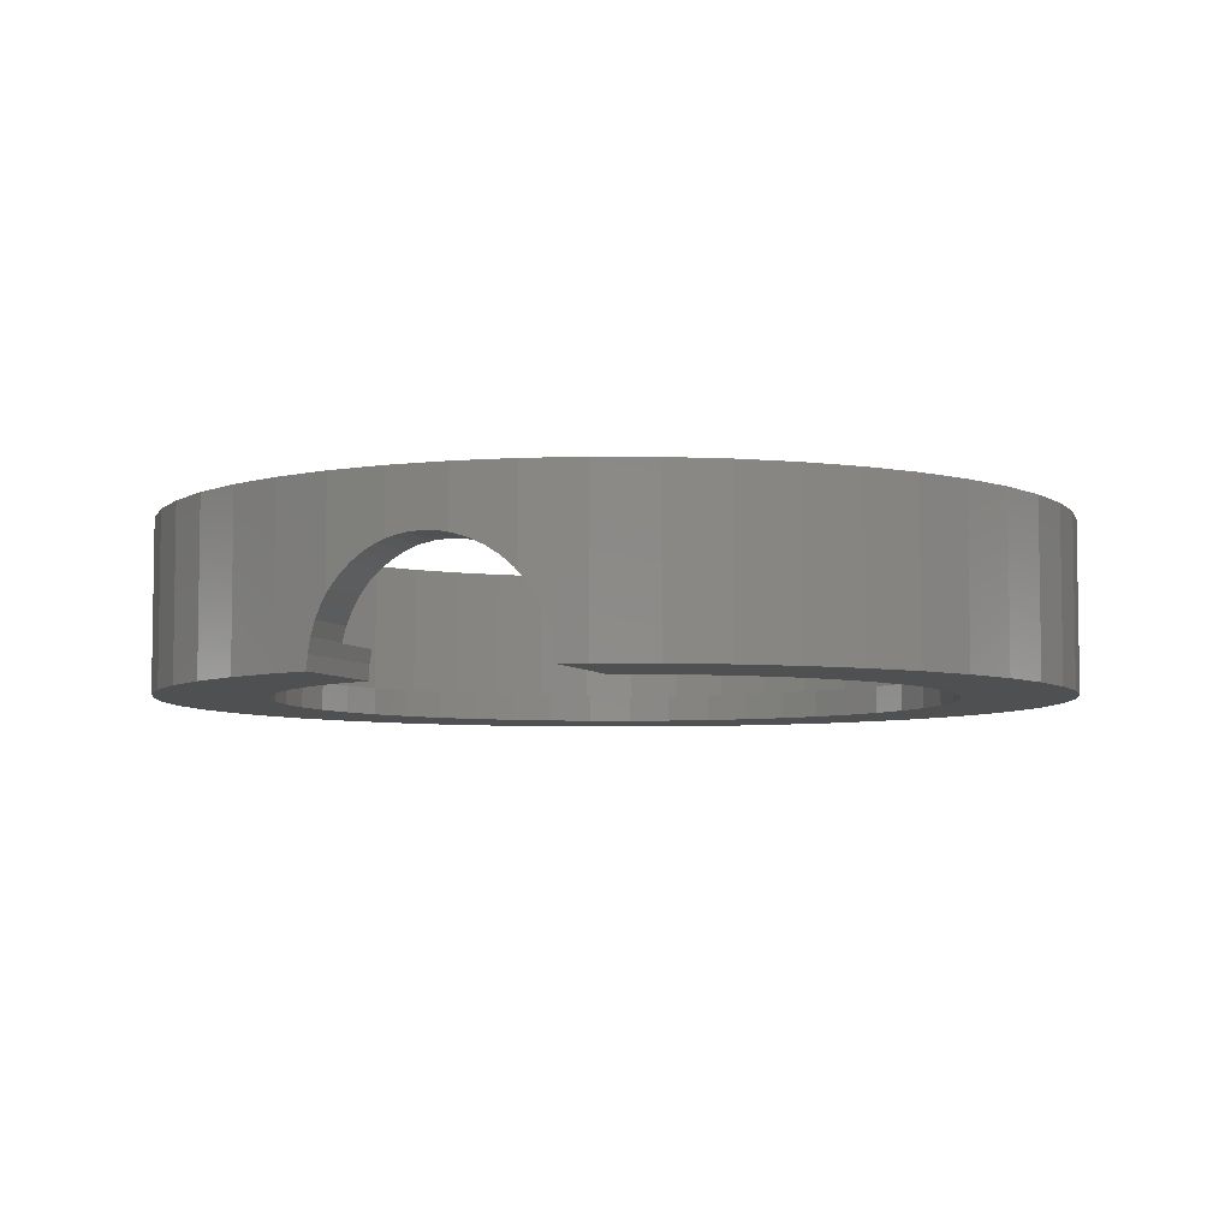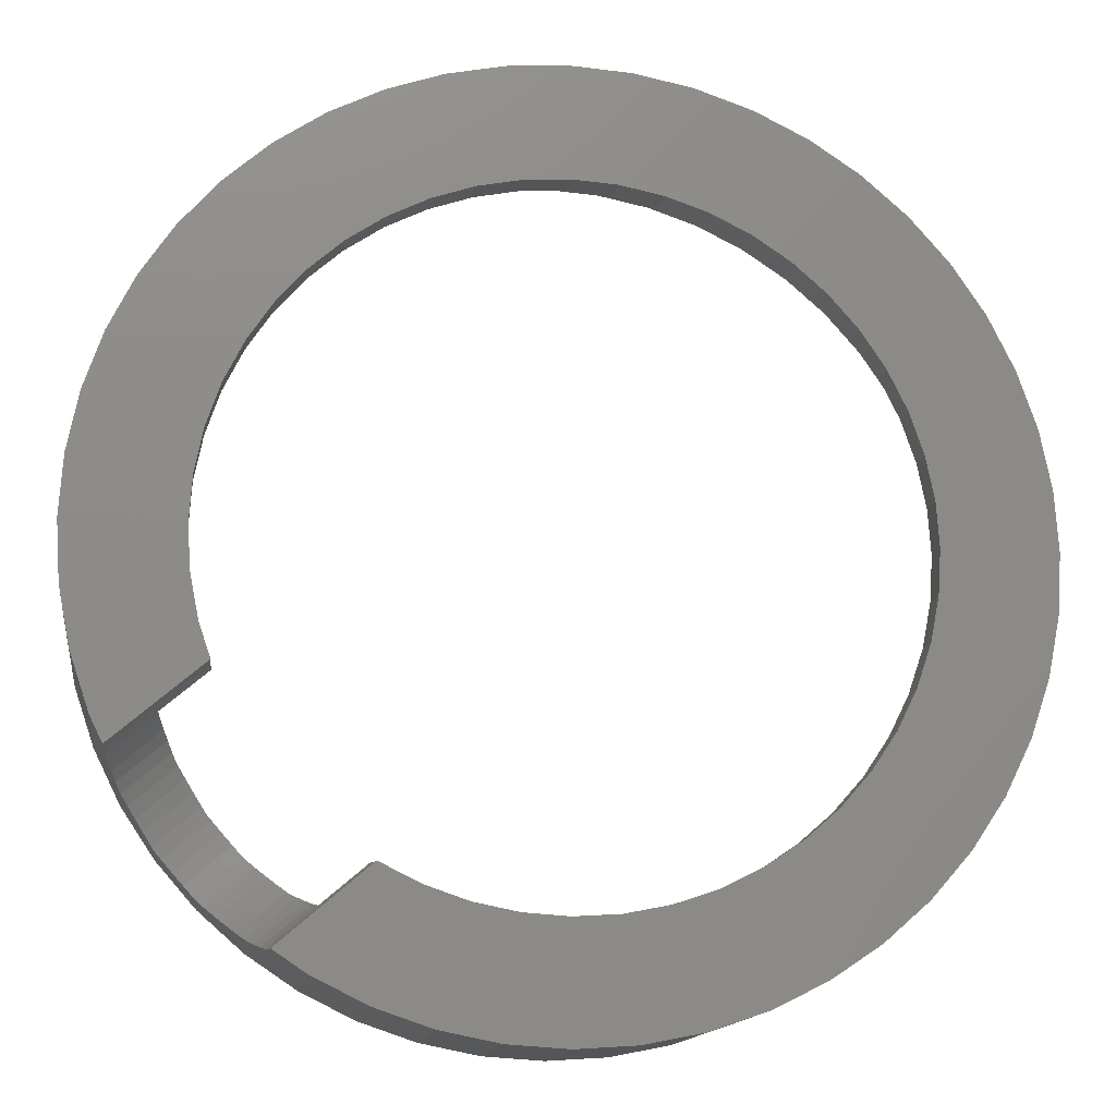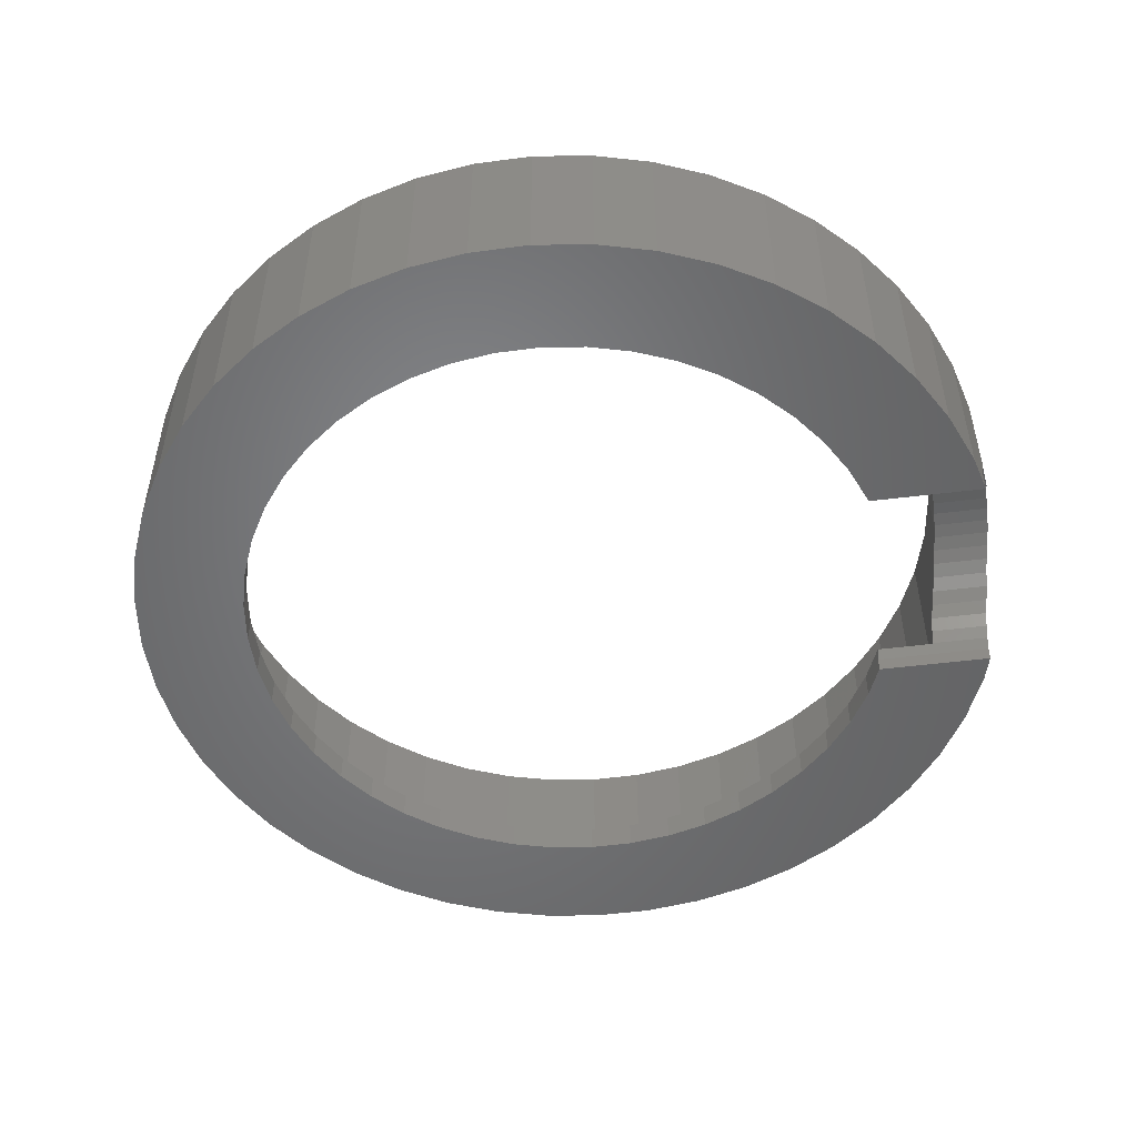
<metadata>
{"format":"stl","ext":"stl","renderer":"f3d","projection":"perspective","resolution":1024,"background":"white","views":[{"elev":-5.8,"azim":70.2,"up":"+Z"},{"elev":-13.9,"azim":171.8,"up":"+Y"},{"elev":-51.4,"azim":-33.0,"up":"+Z"}]}
</metadata>
<code>
# stl→obj: 362 verts, 724 faces
v 7 0 0.5
v 6.94 0.9137 3
v 6.94 0.9137 0.5
v 7 0 3
v -7 0 3
v -6.94 0.9137 0.5
v -6.94 0.9137 3
v -7 0 0.5
v 0 7 0.5
v 0.9137 6.94 3
v 0 7 3
v 0.9137 6.94 0.5
v 0 -7 0.5
v -0.9137 -6.94 3
v 0 -7 3
v -0.9137 -6.94 0.5
v -4.95 -4.95 3
v -5.553 -4.261 0.5
v -5.553 -4.261 3
v -4.95 -4.95 0.5
v 5.553 4.261 0.5
v 4.95 4.95 3
v 4.95 4.95 0.5
v 5.553 4.261 3
v -4.95 4.95 0.5
v -4.261 5.553 3
v -4.95 4.95 3
v -4.261 5.553 0.5
v -2.679 6.467 0.5
v -1.812 6.761 3
v -2.679 6.467 3
v -1.812 6.761 0.5
v -6.467 -2.679 3
v -6.761 -1.812 0.5
v -6.761 -1.812 3
v -6.467 -2.679 0.5
v 2.993 -5.2 0
v 4 -6.928 0
v 3.061 -7.391 0
v 4.567 -6.549 0
v 2.296 -5.543 0
v 2.071 -7.727 0
v 1.553 -5.796 0
v 1.044 -7.932 0
v 0.7832 -5.949 0
v 0 -8 0
v 0 -6 0
v -0.7832 -5.949 0
v -1.044 -7.932 0
v -1.553 -5.796 0
v -2.071 -7.727 0
v -2.296 -5.543 0
v -3.061 -7.391 0
v -3 -5.196 0
v -4 -6.928 0
v -3.653 -4.76 0
v -4.87 -6.347 0
v -4.243 -4.243 0
v -5.657 -5.657 0
v -4.76 -3.653 0
v -6.347 -4.87 0
v -5.196 -3 0
v -6.928 -4 0
v -5.543 -2.296 0
v -7.391 -3.061 0
v -5.796 -1.553 0
v 6 0 0
v 8 0 0
v 7.932 -1.044 0
v 5.949 -0.7832 0
v 7.727 -2.071 0
v 7.932 1.044 0
v 5.59 -2.158 0
v 7.391 -3.061 0
v 5.949 0.7832 0
v 7.169 -3.511 0
v 7.727 2.071 0
v 5.796 1.553 0
v 7.391 3.061 0
v 5.796 -1.553 0
v 5.543 2.296 0
v 6.928 4 0
v 5.196 3 0
v 6.347 4.87 0
v 4.76 3.653 0
v 5.657 5.657 0
v 4.243 4.243 0
v 4.87 6.347 0
v 3.653 4.76 0
v 4 6.928 0
v 3 5.196 0
v 3.061 7.391 0
v 2.296 5.543 0
v 2.071 7.727 0
v 1.553 5.796 0
v 1.044 7.932 0
v 0.7832 5.949 0
v 0 6 0
v 0 8 0
v -0.7832 5.949 0
v -1.044 7.932 0
v -1.553 5.796 0
v -2.071 7.727 0
v -2.296 5.543 0
v -3.061 7.391 0
v -3 5.196 0
v -4 6.928 0
v -3.653 4.76 0
v -4.87 6.347 0
v -4.243 4.243 0
v -5.657 5.657 0
v -4.76 3.653 0
v -6.347 4.87 0
v -5.196 3 0
v -6.928 4 0
v -5.543 2.296 0
v -7.391 3.061 0
v -5.796 1.553 0
v -7.727 2.071 0
v -5.949 0.7832 0
v -7.932 1.044 0
v -6 0 0
v -7.727 -2.071 0
v -5.949 -0.7832 0
v -7.932 -1.044 0
v -8 0 0
v 6.467 2.679 0.5
v 6.062 3.5 3
v 6.062 3.5 0.5
v 6.467 2.679 3
v 2.679 6.467 0.5
v 3.5 6.062 3
v 2.679 6.467 3
v 3.5 6.062 0.5
v 4.261 5.553 3
v 4.261 5.553 0.5
v -6.467 2.679 3
v -6.062 3.5 0.5
v -6.062 3.5 3
v -6.467 2.679 0.5
v 5.949 0.7832 0.5
v 6 0 0.5
v 5.796 1.553 0.5
v 5.196 3 0.5
v 5.543 2.296 0.5
v 4.76 3.653 0.5
v 4.243 4.243 0.5
v 3.653 4.76 0.5
v 3 5.196 0.5
v 2.296 5.543 0.5
v 1.812 6.761 0.5
v 1.553 5.796 0.5
v 0.7832 5.949 0.5
v 0 6 0.5
v -0.7832 5.949 0.5
v -0.9137 6.94 0.5
v -1.553 5.796 0.5
v -2.296 5.543 0.5
v -3 5.196 0.5
v -3.5 6.062 0.5
v -3.653 4.76 0.5
v -4.243 4.243 0.5
v -4.76 3.653 0.5
v -5.553 4.261 0.5
v -5.196 3 0.5
v -5.543 2.296 0.5
v -6.761 1.812 0.5
v -5.796 1.553 0.5
v 6.761 1.812 0.5
v 6.94 -0.9137 0.5
v 5.949 -0.7832 0.5
v 6.761 -1.812 0.5
v 5.796 -1.553 0.5
v 5.568 -2.223 0.5
v 6.467 -2.679 0.5
v 6.358 -2.901 0.5
v 3.05 -5.163 0.5
v 3.5 -6.062 0.5
v 3.836 -5.837 0.5
v 3 -5.196 0.5
v 2.679 -6.467 0.5
v 2.296 -5.543 0.5
v 1.812 -6.761 0.5
v 1.553 -5.796 0.5
v 0.9137 -6.94 0.5
v 0.7832 -5.949 0.5
v 0 -6 0.5
v -0.7832 -5.949 0.5
v -1.553 -5.796 0.5
v -1.812 -6.761 0.5
v -2.296 -5.543 0.5
v -2.679 -6.467 0.5
v -3 -5.196 0.5
v -3.5 -6.062 0.5
v -3.653 -4.76 0.5
v -4.261 -5.553 0.5
v -4.243 -4.243 0.5
v -4.76 -3.653 0.5
v -5.196 -3 0.5
v -6.062 -3.5 0.5
v -5.543 -2.296 0.5
v -5.796 -1.553 0.5
v -5.949 -0.7832 0.5
v -6.94 -0.9137 0.5
v -6 0 0.5
v -5.949 0.7832 0.5
v -3.5 6.062 3
v -0.9137 6.94 3
v 1.812 -6.761 3
v 2.679 -6.467 3
v 0.9137 -6.94 3
v 3.5 -6.062 3
v -6.062 -3.5 3
v -6.94 -0.9137 3
v 6.761 1.812 3
v 1.812 6.761 3
v -5.553 4.261 3
v -6.761 1.812 3
v 6.94 -0.9137 3
v 4.261 -5.553 1.381
v 4.261 -5.553 3
v 4.194 -5.598 1.292
v 4.137 -5.636 1.218
v 4.06 -5.688 1.083
v 4.012 -5.72 1
v 3.973 -5.746 0.9095
v 3.912 -5.787 0.7654
v 3.839 -5.835 0.5176
v 5.476 -4.35 1.983
v 5.553 -4.261 3
v 5.553 -4.261 1.959
v 5.413 -4.421 1.989
v 5.304 -4.546 2
v 4.95 -4.95 3
v 5.194 -4.671 1.989
v 5.132 -4.742 1.983
v 5.07 -4.813 1.964
v 4.962 -4.935 1.932
v 4.95 -4.95 1.925
v 6.356 -2.904 0.5176
v 6.318 -2.982 0.7654
v 6.285 -3.047 0.9095
v 6.265 -3.089 1
v 6.467 -2.679 3
v 6.24 -3.14 1.083
v 6.199 -3.223 1.218
v 6.12 -3.383 1.414
v 6.062 -3.5 1.525
v 6.062 -3.5 3
v -4.261 -5.553 3
v -3.5 -6.062 3
v -2.679 -6.467 3
v -1.812 -6.761 3
v 4.845 -5.041 1.879
v 4.776 -5.102 1.848
v 4.71 -5.16 1.805
v 4.598 -5.258 1.732
v 4.433 -5.403 1.587
v 4.283 -5.534 1.414
v 6.023 -3.559 1.587
v 5.977 -3.627 1.641
v 5.901 -3.741 1.732
v 5.818 -3.865 1.805
v 5.77 -3.938 1.848
v 5.631 -4.145 1.932
v 6.761 -1.812 3
v 3 -5.196 0.1093
v 5.587 -2.166 0.1269
v 5.584 -2.175 0.2611
v 5.575 -2.202 0.3932
v 3.031 -5.175 0.3933
v 3.009 -5.19 0.2611
v 7.727 2.071 3
v 7.391 3.061 3
v 8 0 3
v 7.932 1.044 3
v -7.932 1.044 3
v -8 0 3
v 0 8 3
v 1.044 7.932 3
v 4.87 6.347 3
v 5.657 5.657 3
v -5.657 5.657 3
v -4.87 6.347 3
v -3.061 7.391 3
v -2.071 7.727 3
v -6.347 -4.87 3
v -5.657 -5.657 3
v 6.928 4 3
v 6.347 4.87 3
v 3.061 7.391 3
v 4 6.928 3
v 2.071 7.727 3
v -6.347 4.87 3
v -6.928 4 3
v -7.391 3.061 3
v -7.727 2.071 3
v -4 6.928 3
v -1.044 7.932 3
v 6.347 -4.87 3
v 6.234 -4.999 1.983
v 6.347 -4.87 1.949
v 6.186 -5.053 1.988
v 6.061 -5.196 2
v 5.657 -5.657 3
v 5.937 -5.338 1.988
v 5.889 -5.392 1.983
v 5.843 -5.445 1.969
v 5.72 -5.585 1.932
v 5.657 -5.657 1.899
v 6.928 -4 3
v 6.896 -4.048 1.414
v 6.928 -4 1.349
v 6.786 -4.213 1.587
v 6.752 -4.264 1.628
v 6.664 -4.395 1.732
v 6.569 -4.537 1.816
v 6.533 -4.592 1.848
v 6.394 -4.799 1.932
v -2.071 -7.727 3
v -3.061 -7.391 3
v -7.932 -1.044 3
v -7.727 -2.071 3
v 3.061 -7.391 3
v 2.071 -7.727 3
v 1.044 -7.932 3
v 0 -8 3
v 4 -6.928 3
v 5.542 -5.758 1.848
v 4.87 -6.347 3
v 5.593 -5.712 1.871
v 5.492 -5.801 1.816
v 5.363 -5.914 1.732
v 5.198 -6.059 1.587
v 5.049 -6.19 1.414
v 4.955 -6.272 1.274
v 4.918 -6.305 1.218
v 4.87 -6.347 1.124
v 4.835 -6.37 1.063
v 4.799 -6.394 1
v 4.77 -6.414 0.9316
v 4.699 -6.461 0.7654
v 4.626 -6.51 0.5176
v 4.613 -6.518 0.4417
v 4.582 -6.539 0.2611
v 7.391 -3.061 3
v 7.727 -2.071 3
v 7.932 -1.044 3
v -1.044 -7.932 3
v -4 -6.928 3
v -4.87 -6.347 3
v -7.391 -3.061 3
v -6.928 -4 3
v 7.1 -3.652 0.7654
v 7.167 -3.516 0.07761
v 7.162 -3.527 0.2611
v 7.145 -3.56 0.4416
v 7.138 -3.574 0.5176
v 7.062 -3.728 0.9315
v 7.047 -3.759 1
v 7.028 -3.798 1.063
v 6.981 -3.894 1.218
f 1 2 3
f 2 1 4
f 5 6 7
f 6 5 8
f 9 10 11
f 10 9 12
f 13 14 15
f 14 13 16
f 17 18 19
f 18 17 20
f 21 22 23
f 22 21 24
f 25 26 27
f 26 25 28
f 29 30 31
f 30 29 32
f 33 34 35
f 34 33 36
f 37 38 39
f 38 37 40
f 39 41 37
f 42 41 39
f 42 43 41
f 44 43 42
f 44 45 43
f 46 45 44
f 46 47 45
f 46 48 47
f 49 48 46
f 49 50 48
f 51 50 49
f 51 52 50
f 53 52 51
f 52 53 54
f 55 54 53
f 54 55 56
f 57 56 55
f 56 57 58
f 59 58 57
f 58 59 60
f 61 60 59
f 60 61 62
f 63 62 61
f 62 63 64
f 65 64 63
f 64 65 66
f 67 68 69
f 70 69 71
f 68 67 72
f 73 71 74
f 75 72 67
f 73 74 76
f 72 75 77
f 78 77 75
f 77 78 79
f 69 70 67
f 71 80 70
f 71 73 80
f 81 79 78
f 79 81 82
f 83 82 81
f 82 83 84
f 85 84 83
f 84 85 86
f 87 86 85
f 86 87 88
f 89 88 87
f 88 89 90
f 91 90 89
f 90 91 92
f 93 92 91
f 93 94 92
f 95 94 93
f 95 96 94
f 97 96 95
f 98 96 97
f 98 99 96
f 100 99 98
f 100 101 99
f 102 101 100
f 102 103 101
f 104 103 102
f 105 104 106
f 104 105 103
f 107 106 108
f 106 107 105
f 109 108 110
f 111 110 112
f 108 109 107
f 113 112 114
f 115 114 116
f 110 111 109
f 117 116 118
f 119 118 120
f 121 120 122
f 123 66 65
f 112 113 111
f 66 123 124
f 114 115 113
f 125 124 123
f 116 117 115
f 124 125 122
f 118 119 117
f 126 122 125
f 120 121 119
f 122 126 121
f 127 128 129
f 128 127 130
f 129 24 21
f 24 129 128
f 131 132 133
f 132 131 134
f 134 135 132
f 135 134 136
f 137 138 139
f 138 137 140
f 3 141 142
f 127 143 141
f 144 129 21
f 127 145 143
f 129 144 145
f 146 21 23
f 21 146 144
f 147 23 136
f 23 147 146
f 136 148 147
f 134 148 136
f 134 149 148
f 131 149 134
f 131 150 149
f 151 150 131
f 151 152 150
f 12 152 151
f 12 153 152
f 9 153 12
f 9 154 153
f 9 155 154
f 156 155 9
f 156 157 155
f 32 157 156
f 32 158 157
f 29 158 32
f 29 159 158
f 160 159 29
f 160 161 159
f 28 161 160
f 161 28 162
f 25 162 28
f 162 25 163
f 164 163 25
f 163 164 165
f 138 165 164
f 165 138 166
f 140 166 138
f 167 168 140
f 166 140 168
f 142 1 3
f 141 3 169
f 1 142 170
f 141 169 127
f 171 170 142
f 170 171 172
f 145 127 129
f 173 172 171
f 174 172 173
f 172 174 175
f 175 174 176
f 177 178 179
f 180 178 177
f 180 181 178
f 182 181 180
f 182 183 181
f 184 183 182
f 184 185 183
f 186 185 184
f 187 185 186
f 187 13 185
f 188 13 187
f 188 16 13
f 189 16 188
f 189 190 16
f 191 190 189
f 191 192 190
f 193 192 191
f 193 194 192
f 195 194 193
f 196 195 197
f 195 196 194
f 20 197 198
f 197 20 196
f 18 198 199
f 200 199 201
f 198 18 20
f 36 201 202
f 34 202 203
f 199 200 18
f 204 203 205
f 168 167 206
f 6 206 167
f 201 36 200
f 206 6 205
f 202 34 36
f 8 205 6
f 203 204 34
f 205 8 204
f 160 31 207
f 31 160 29
f 156 11 208
f 11 156 9
f 181 209 210
f 209 181 183
f 185 15 211
f 15 185 13
f 178 210 212
f 210 178 181
f 213 36 33
f 36 213 200
f 214 8 5
f 8 214 204
f 169 130 127
f 130 169 215
f 3 215 169
f 215 3 2
f 151 133 216
f 133 151 131
f 12 216 10
f 216 12 151
f 136 22 135
f 22 136 23
f 139 164 217
f 164 139 138
f 217 25 27
f 25 217 164
f 218 140 137
f 140 218 167
f 7 167 218
f 167 7 6
f 28 207 26
f 207 28 160
f 32 208 30
f 208 32 156
f 170 4 1
f 4 170 219
f 183 211 209
f 211 183 185
f 220 212 221
f 222 212 220
f 223 212 222
f 224 212 223
f 225 212 224
f 178 225 226
f 178 226 227
f 178 227 228
f 178 228 179
f 225 178 212
f 229 230 231
f 232 230 229
f 233 230 232
f 234 233 235
f 234 235 236
f 234 236 237
f 234 237 238
f 234 238 239
f 233 234 230
f 240 175 176
f 241 175 240
f 242 175 241
f 243 175 242
f 175 243 244
f 245 244 243
f 246 244 245
f 247 244 246
f 248 244 247
f 244 248 249
f 196 17 250
f 17 196 20
f 192 251 252
f 251 192 194
f 190 252 253
f 252 190 192
f 19 200 213
f 200 19 18
f 35 204 214
f 204 35 34
f 254 234 239
f 234 254 221
f 255 221 254
f 256 221 255
f 257 221 256
f 258 221 257
f 259 221 258
f 221 259 220
f 260 249 248
f 261 249 260
f 262 249 261
f 263 249 262
f 264 249 263
f 265 249 264
f 230 265 231
f 265 230 249
f 172 219 170
f 219 172 266
f 175 266 172
f 266 175 244
f 194 250 251
f 250 194 196
f 16 253 14
f 253 16 190
f 67 141 75
f 141 67 142
f 205 120 206
f 120 205 122
f 98 153 154
f 153 98 97
f 85 147 87
f 147 85 146
f 110 161 162
f 161 110 108
f 104 157 158
f 157 104 102
f 78 145 81
f 145 78 143
f 75 143 78
f 143 75 141
f 93 149 150
f 149 93 91
f 95 150 152
f 150 95 93
f 91 148 149
f 148 91 89
f 165 112 163
f 112 165 114
f 163 110 162
f 110 163 112
f 168 116 166
f 116 168 118
f 108 159 161
f 159 108 106
f 102 155 157
f 155 102 100
f 267 182 180
f 41 267 37
f 267 41 182
f 268 80 73
f 269 80 268
f 80 269 173
f 270 173 269
f 173 270 174
f 52 193 191
f 193 52 54
f 50 191 189
f 191 50 52
f 197 60 198
f 60 197 58
f 83 146 85
f 146 83 144
f 81 144 83
f 144 81 145
f 97 152 153
f 152 97 95
f 89 147 148
f 147 89 87
f 166 114 165
f 114 166 116
f 206 118 168
f 118 206 120
f 106 158 159
f 158 106 104
f 100 154 155
f 154 100 98
f 70 142 67
f 142 70 171
f 45 187 186
f 187 45 47
f 41 184 182
f 184 41 43
f 271 180 177
f 272 180 271
f 180 272 267
f 56 197 195
f 197 56 58
f 54 195 193
f 195 54 56
f 48 189 188
f 189 48 50
f 199 64 201
f 64 199 62
f 201 66 202
f 66 201 64
f 203 122 205
f 122 203 124
f 43 186 184
f 186 43 45
f 80 171 70
f 171 80 173
f 47 188 187
f 188 47 48
f 198 62 199
f 62 198 60
f 202 124 203
f 124 202 66
f 273 79 274
f 79 273 77
f 275 72 276
f 72 275 68
f 126 277 121
f 277 126 278
f 96 279 280
f 279 96 99
f 86 281 282
f 281 86 88
f 109 283 284
f 283 109 111
f 103 285 286
f 285 103 105
f 59 287 61
f 287 59 288
f 274 82 289
f 82 274 79
f 289 84 290
f 84 289 82
f 90 291 292
f 291 90 92
f 92 293 291
f 293 92 94
f 88 292 281
f 292 88 90
f 115 294 113
f 294 115 295
f 113 283 111
f 283 113 294
f 119 296 117
f 296 119 297
f 107 284 298
f 284 107 109
f 99 299 279
f 299 99 101
f 300 301 302
f 300 303 301
f 300 304 303
f 305 304 300
f 304 305 306
f 306 305 307
f 307 305 308
f 308 305 309
f 309 305 310
f 311 312 313
f 311 314 312
f 311 315 314
f 311 316 315
f 311 317 316
f 311 318 317
f 300 318 311
f 318 300 319
f 319 300 302
f 53 320 321
f 320 53 51
f 123 322 125
f 322 123 323
f 117 295 115
f 295 117 296
f 101 286 299
f 286 101 103
f 42 324 325
f 324 42 39
f 46 326 327
f 326 46 44
f 44 325 326
f 325 44 42
f 39 328 324
f 328 39 38
f 329 305 330
f 305 331 310
f 305 329 331
f 330 332 329
f 330 333 332
f 330 334 333
f 330 335 334
f 330 336 335
f 330 337 336
f 337 330 338
f 328 338 330
f 328 339 338
f 328 340 339
f 328 341 340
f 328 342 341
f 38 342 328
f 342 38 343
f 343 38 344
f 344 38 345
f 345 38 40
f 346 71 347
f 71 346 74
f 348 68 275
f 68 348 69
f 51 349 320
f 349 51 49
f 57 350 351
f 350 57 55
f 59 351 288
f 351 59 57
f 55 321 350
f 321 55 53
f 49 327 349
f 327 49 46
f 63 352 65
f 352 63 353
f 65 323 123
f 323 65 352
f 125 278 126
f 278 125 322
f 276 77 273
f 77 276 72
f 290 86 282
f 86 290 84
f 94 280 293
f 280 94 96
f 4 275 276
f 2 276 273
f 275 4 348
f 215 273 274
f 219 348 4
f 348 219 347
f 276 2 4
f 130 274 289
f 273 215 2
f 274 130 215
f 128 289 290
f 289 128 130
f 24 290 282
f 290 24 128
f 282 22 24
f 281 22 282
f 281 135 22
f 292 135 281
f 292 132 135
f 291 132 292
f 291 133 132
f 293 133 291
f 293 216 133
f 280 216 293
f 280 10 216
f 279 10 280
f 279 11 10
f 279 208 11
f 299 208 279
f 299 30 208
f 286 30 299
f 286 31 30
f 285 31 286
f 285 207 31
f 298 207 285
f 298 26 207
f 284 26 298
f 284 27 26
f 283 27 284
f 27 283 217
f 294 217 283
f 217 294 139
f 295 139 294
f 139 295 137
f 296 137 295
f 137 296 218
f 297 218 296
f 218 297 7
f 266 347 219
f 347 266 346
f 244 346 266
f 346 244 311
f 249 311 244
f 311 249 300
f 230 300 249
f 300 230 305
f 234 305 230
f 234 330 305
f 221 330 234
f 221 328 330
f 212 328 221
f 212 324 328
f 210 324 212
f 210 325 324
f 209 325 210
f 209 326 325
f 211 326 209
f 15 326 211
f 15 327 326
f 14 327 15
f 14 349 327
f 253 349 14
f 253 320 349
f 252 320 253
f 252 321 320
f 251 321 252
f 251 350 321
f 250 350 251
f 250 351 350
f 17 351 250
f 288 17 19
f 17 288 351
f 287 19 213
f 19 287 288
f 353 213 33
f 352 33 35
f 213 353 287
f 323 35 214
f 322 214 5
f 277 7 297
f 33 352 353
f 7 277 5
f 35 323 352
f 278 5 277
f 214 322 323
f 5 278 322
f 121 297 119
f 297 121 277
f 105 298 285
f 298 105 107
f 347 69 348
f 69 347 71
f 354 74 346
f 74 355 76
f 74 356 355
f 74 357 356
f 74 358 357
f 74 354 358
f 346 359 354
f 346 360 359
f 346 361 360
f 346 362 361
f 313 346 311
f 346 313 362
f 61 353 63
f 353 61 287
f 268 356 269
f 356 268 355
f 304 232 303
f 232 304 233
f 337 222 336
f 222 337 223
f 73 355 268
f 355 73 76
f 344 228 343
f 228 344 179
f 271 179 344
f 179 271 177
f 334 257 333
f 257 334 258
f 241 359 242
f 359 241 354
f 309 237 308
f 237 309 238
f 306 233 304
f 233 306 235
f 333 256 332
f 256 333 257
f 336 259 335
f 336 220 259
f 220 336 222
f 335 258 334
f 258 335 259
f 231 302 301
f 302 231 319
f 319 231 265
f 231 301 229
f 269 357 270
f 357 269 356
f 260 312 314
f 312 248 247
f 312 260 248
f 243 361 245
f 361 243 360
f 307 235 306
f 235 307 236
f 308 236 307
f 236 308 237
f 343 227 342
f 227 343 228
f 332 255 329
f 255 332 256
f 264 317 318
f 317 264 263
f 261 314 315
f 314 261 260
f 247 313 312
f 313 247 362
f 362 247 246
f 245 362 246
f 362 245 361
f 338 223 337
f 339 223 338
f 223 339 224
f 329 254 331
f 254 329 255
f 239 310 331
f 310 239 309
f 309 239 238
f 239 331 254
f 40 272 345
f 272 40 267
f 267 40 37
f 345 271 344
f 271 345 272
f 265 318 319
f 318 265 264
f 262 315 316
f 315 262 261
f 242 360 243
f 360 242 359
f 342 226 341
f 226 342 227
f 303 229 301
f 229 303 232
f 263 316 317
f 316 263 262
f 341 225 340
f 225 341 226
f 340 224 339
f 224 340 225
f 240 354 241
f 354 240 358
f 270 176 174
f 176 270 357
f 176 358 240
f 358 176 357

</code>
